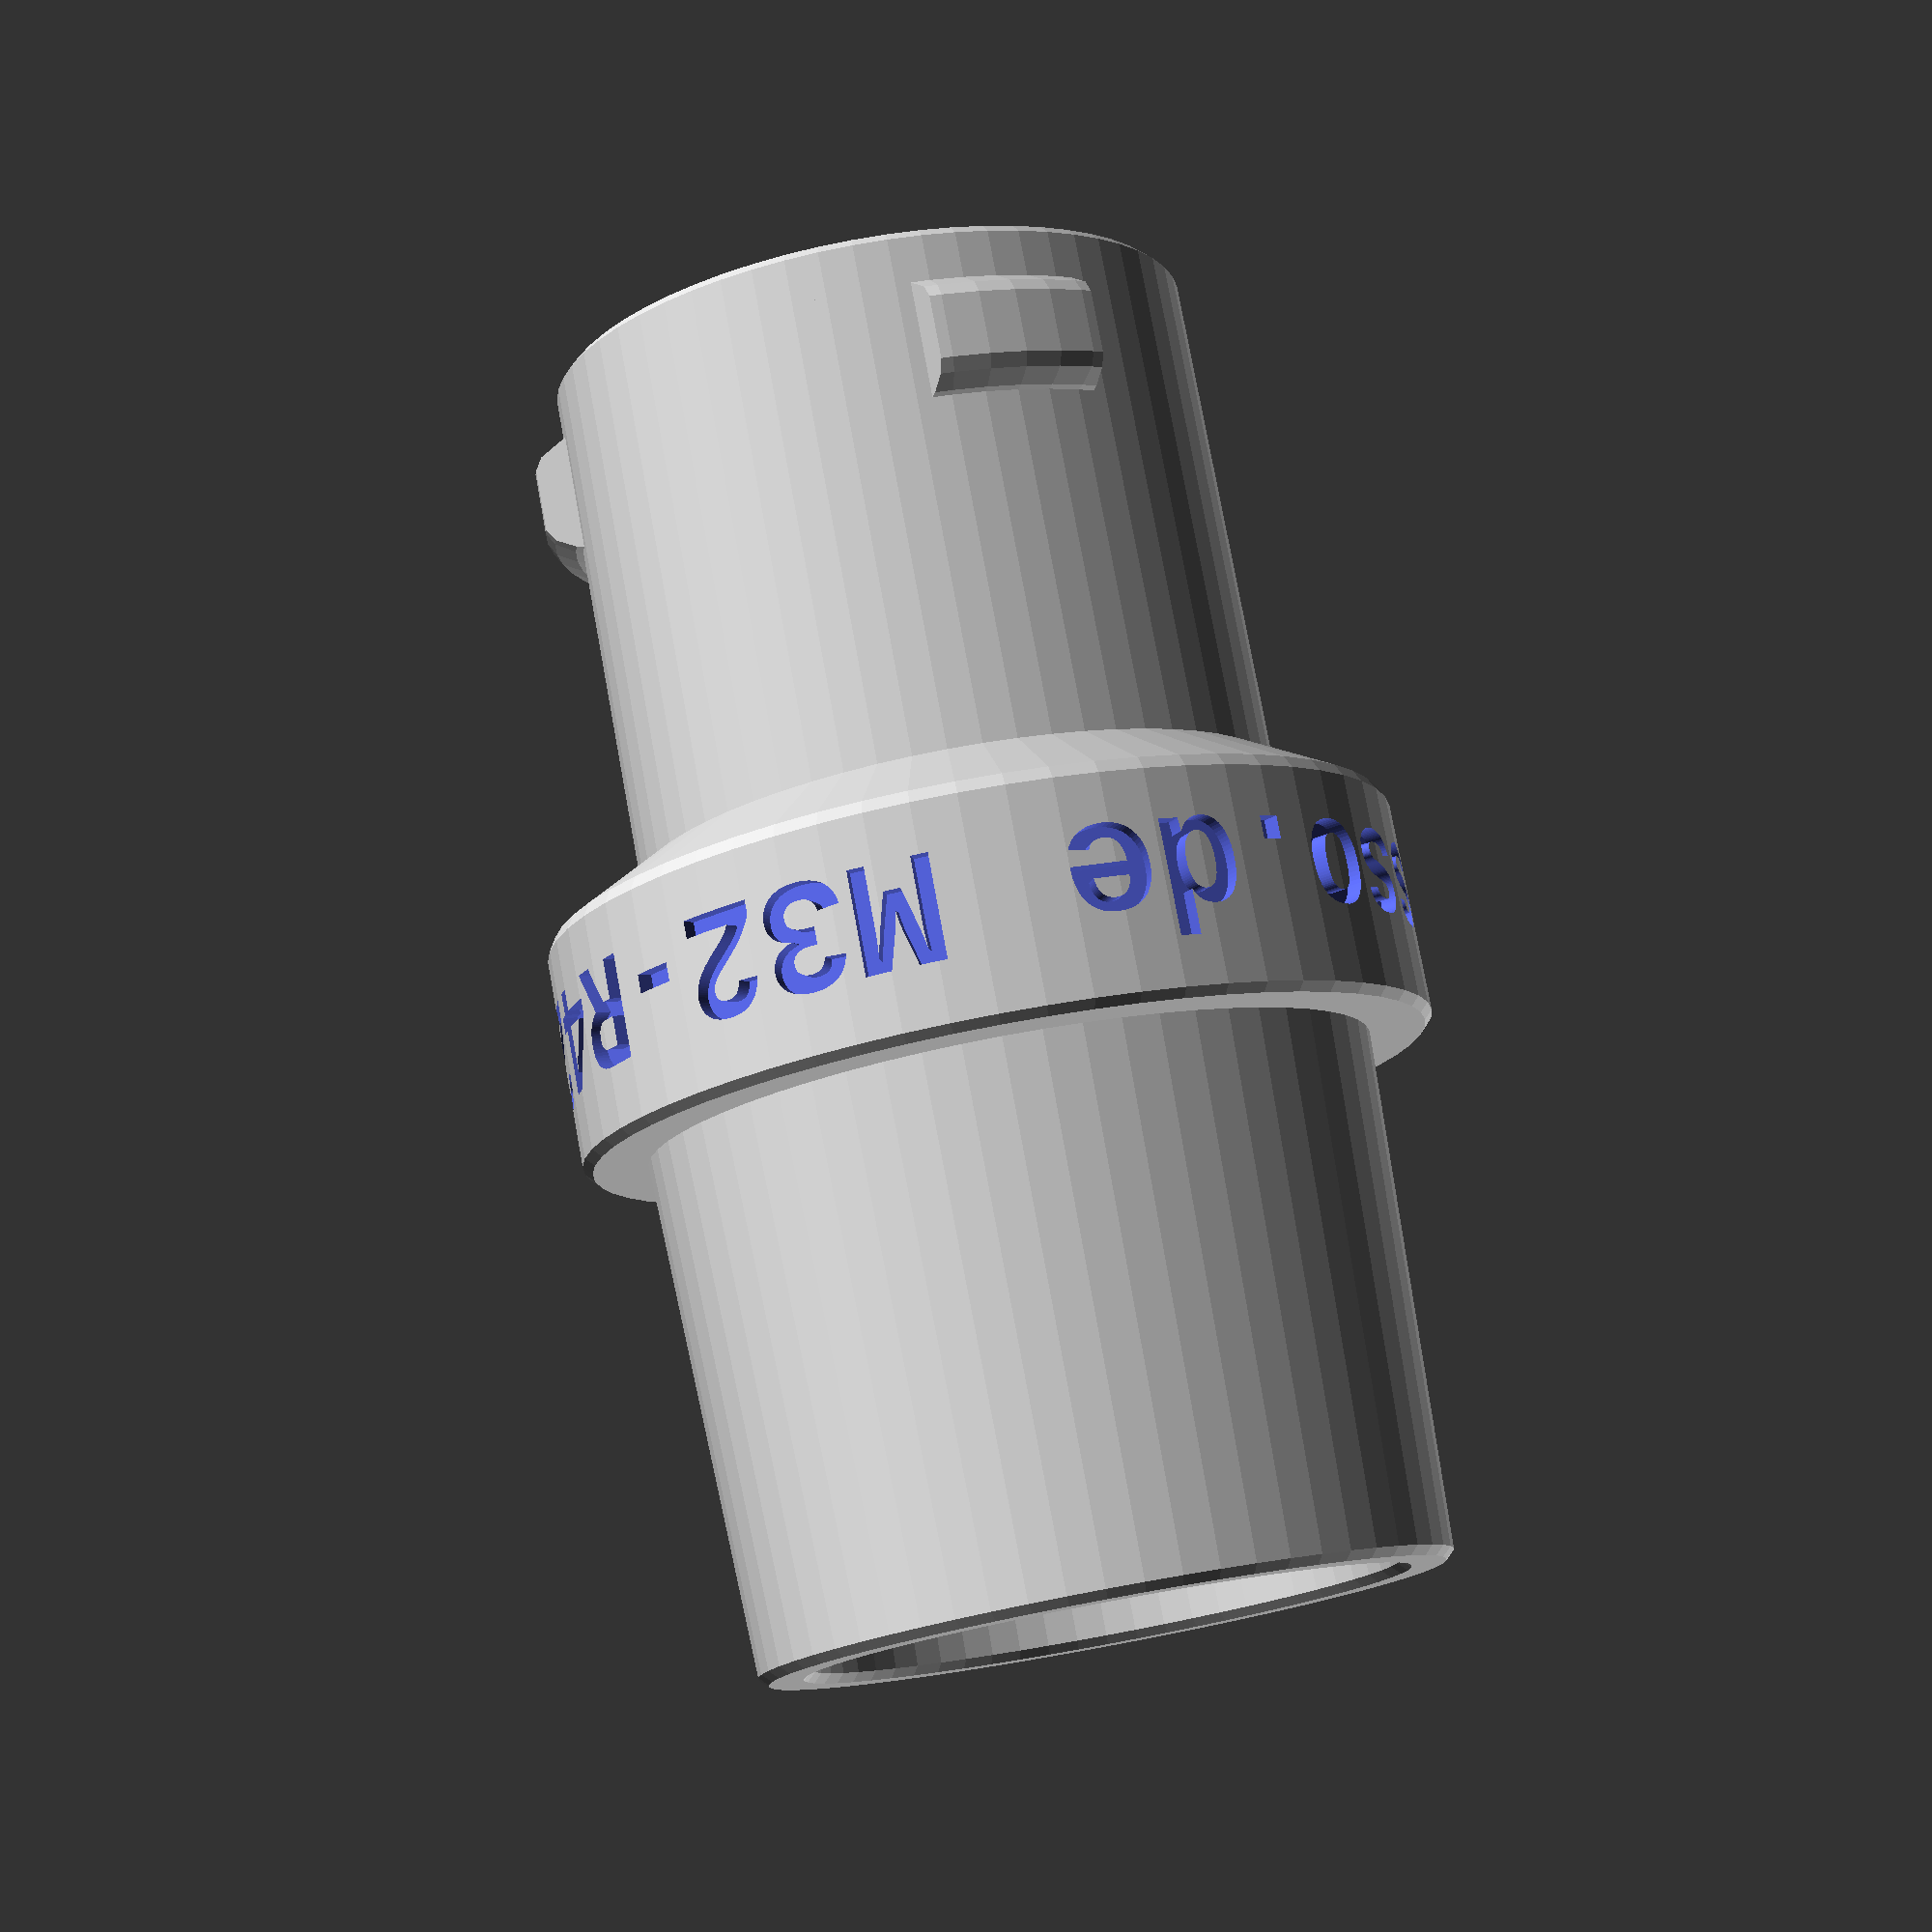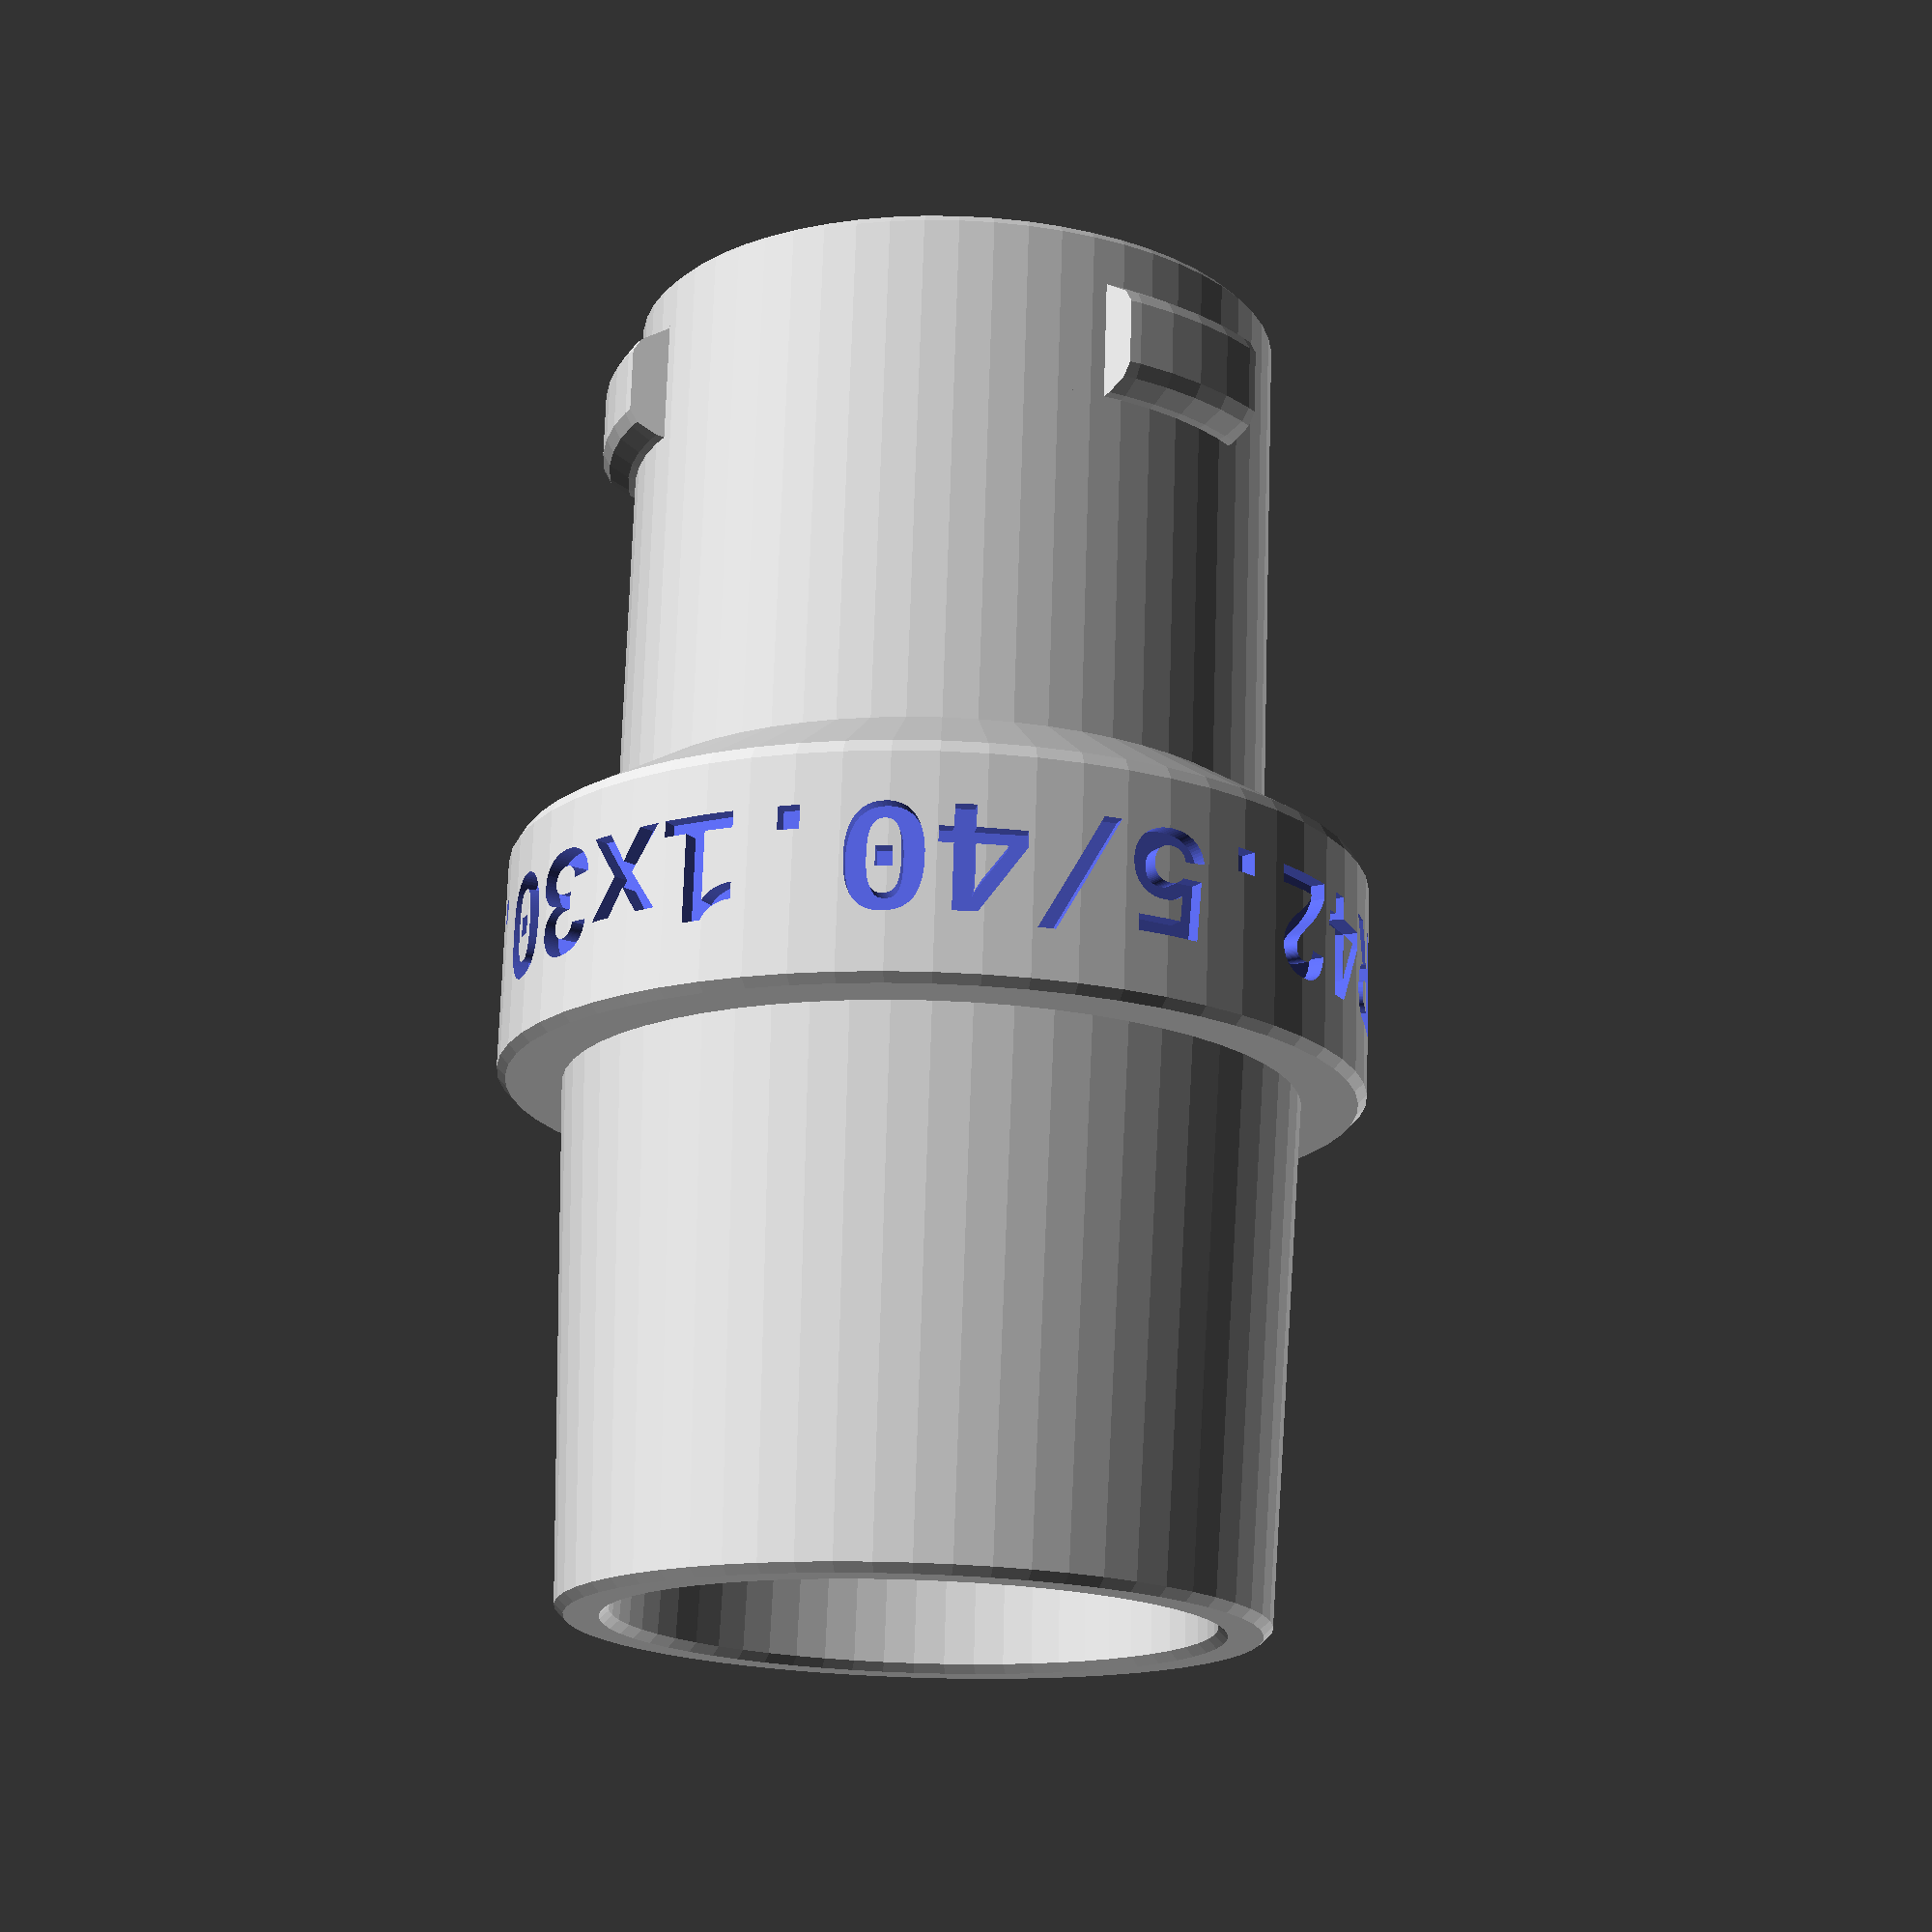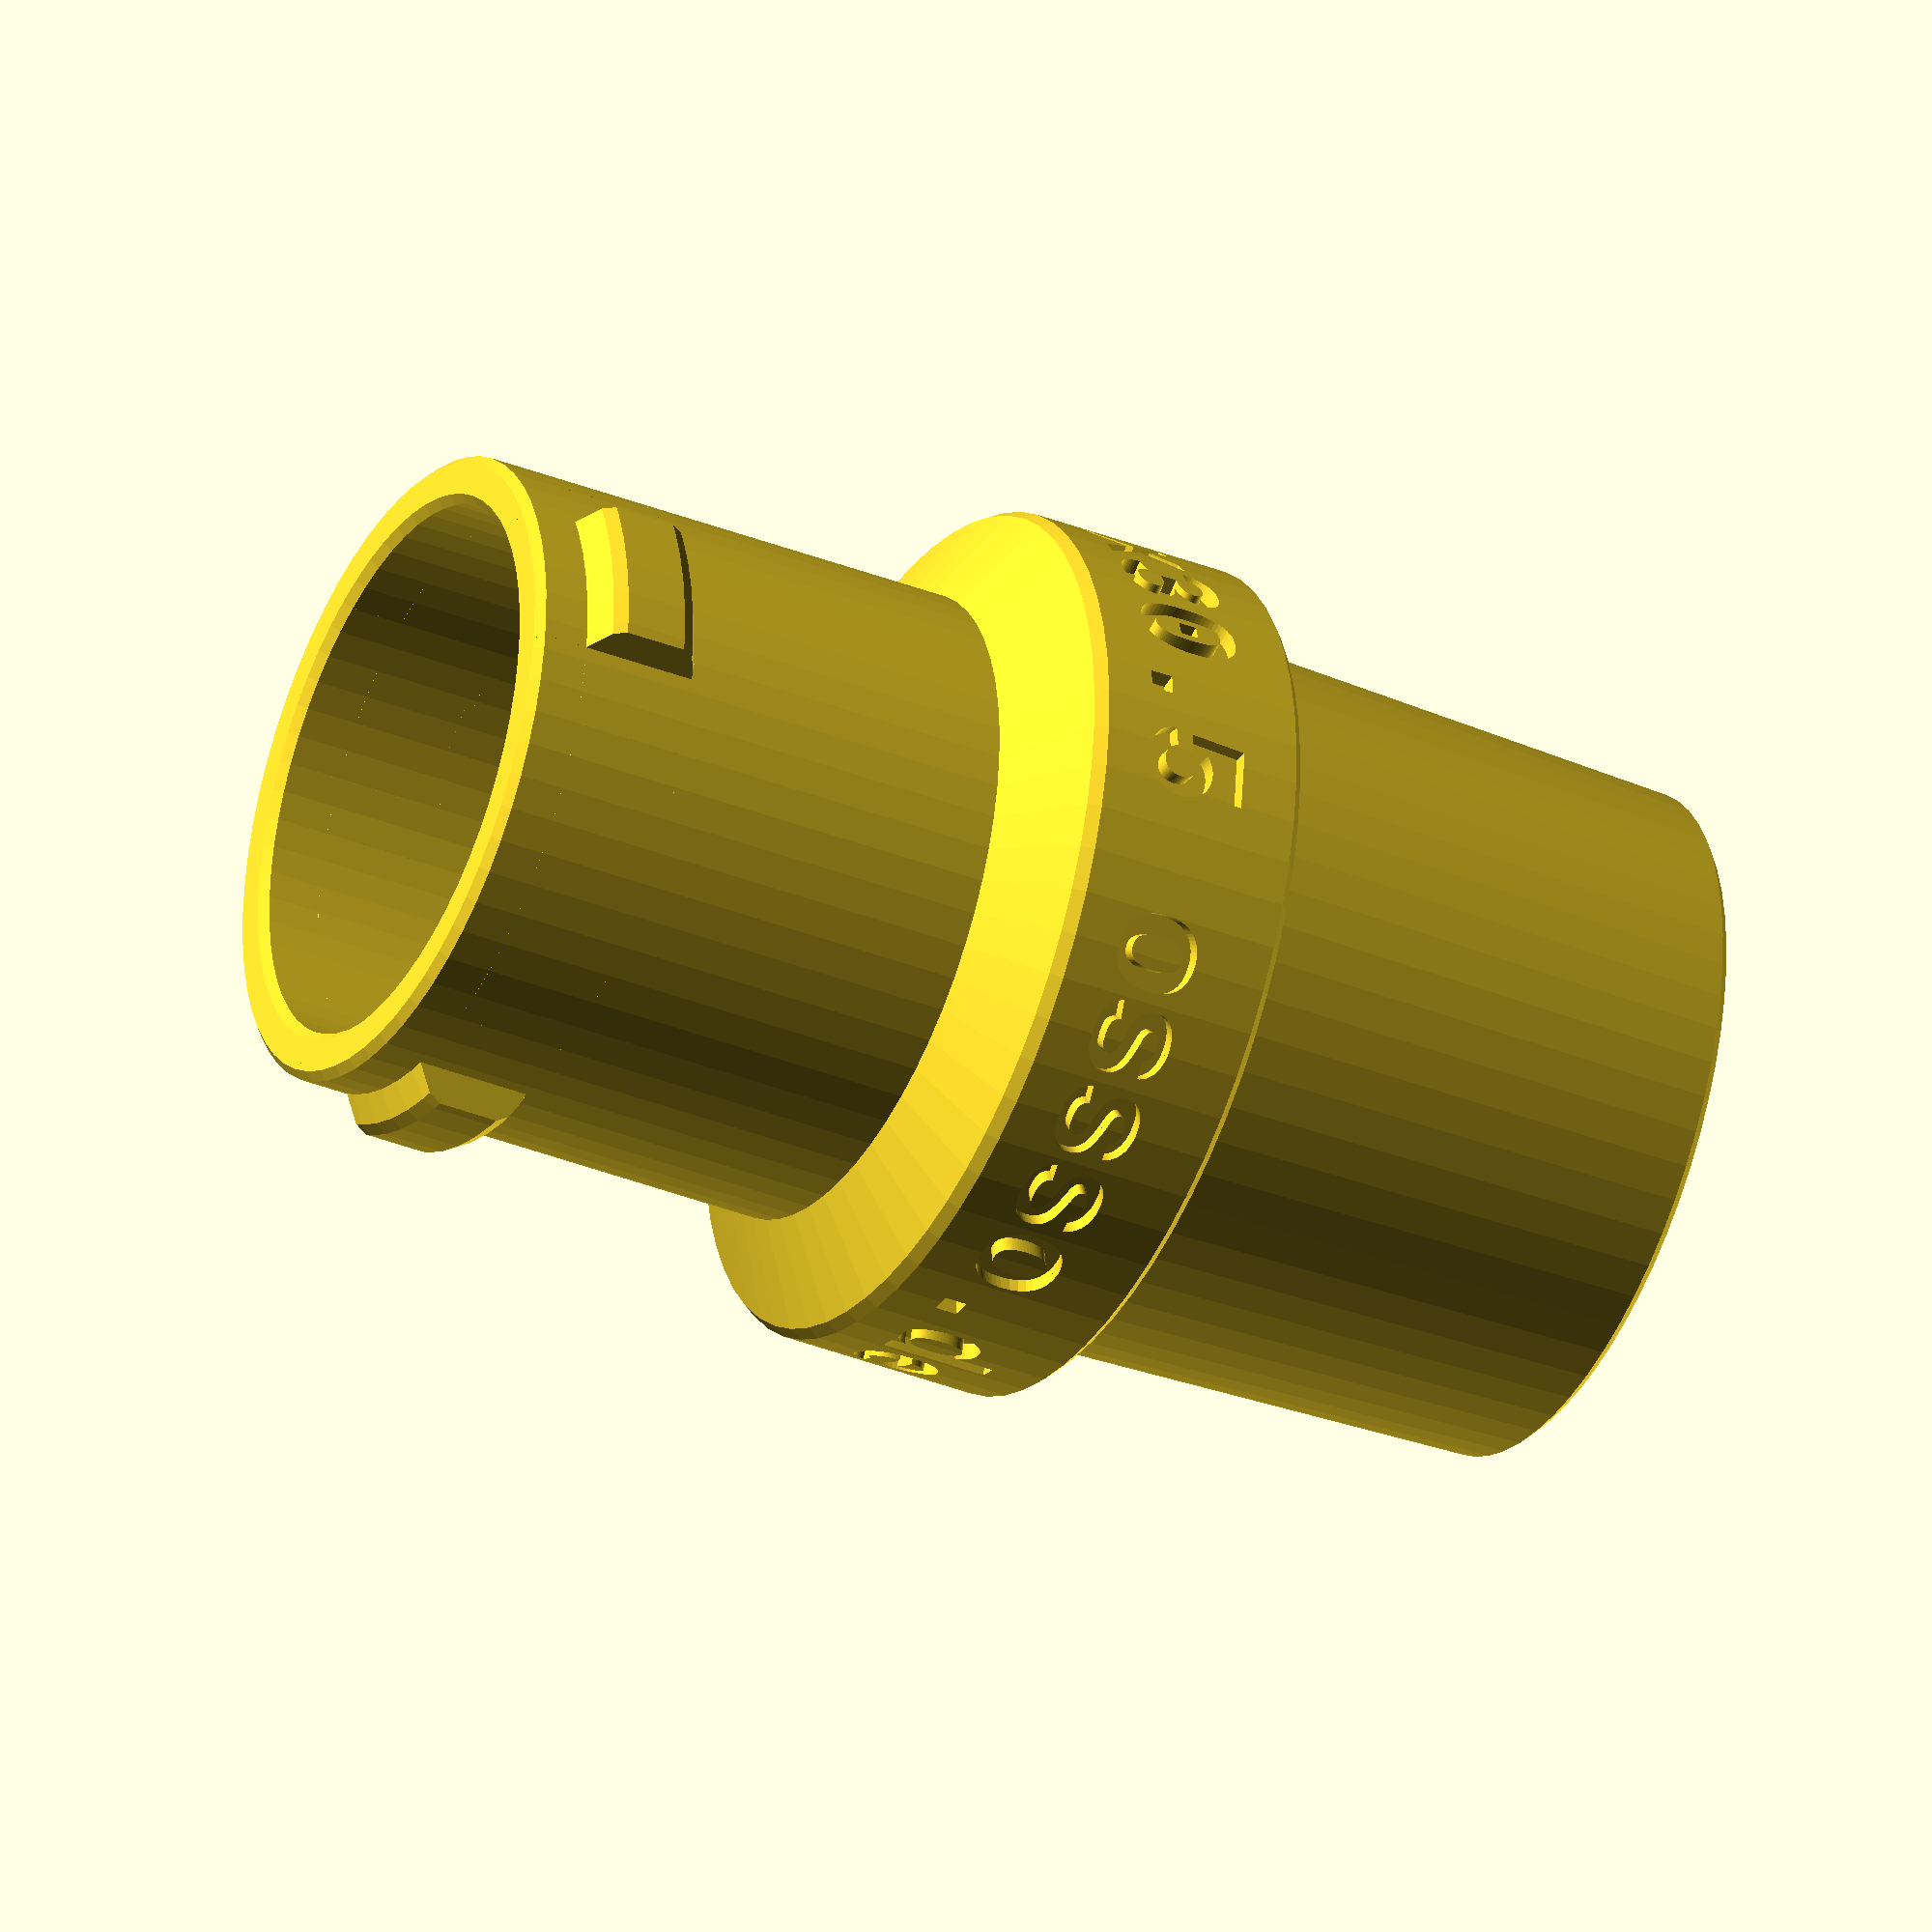
<openscad>
// diameter at the middle of adapter
d1 = 42.5;
// diameter at the end of adapter
d2 = 40.1;
// length of the adapter
length = 30.5;

/* [Hidden] */
nominal_diameter = 32.0;
fitting_length = 30.0;
wall_thickness = 3.0;

nameplate_diameter = 50.0;
nameplate_length = 17.0;
text_front = str("M32-R", d1, "/", d2, "x", length);
text_back = "ossso.de";
text_heigth = 6.5;
text_font = "Liberation Mono:style=Bold";
text_width = text_heigth * 0.82; // ~measured

nose_thickness = 2.0;
nose_width = 10.0;
nose_length = 7.0;
nose_offset = 3.2;

tolerance = 0.2;
radii = 1.0;
chamfer = 1;
overhang = 60.0;

$fn = 60;

x0 = nominal_diameter / 2;
x1 = x0 + wall_thickness - tolerance / 2;
x2 = x1;
x3 = nameplate_diameter / 2;
x4 = x3;
x5 = d2 > d1 ? d2 / 2 + wall_thickness : d1 / 2;
x6 = x5;
x7 = d2 > d1 ? x5 : d2 / 2;
x8 = d2 / 2 - (d2 <= d1 ? wall_thickness : 0);
x9t = d1 / 2 - (d2 <= d1 ? wall_thickness : 0);
x9 = d2 <= d1 && x9t > x0 ? x0 : x9t;
x10 = x0;

y0 = 0;
y1 = y0;
y2 = y0 + fitting_length + tolerance;
y3 = y2 + (x3 - x2) / tan(overhang);
y4 = y0 + fitting_length + nameplate_length;
y5 = x5 > x4 ? (y4 + (x5 - x4) / tan(overhang)) : y4;
y6 = x5 > x4 ? (y5 + wall_thickness / tan(overhang)) : y5;
y7 = y6 + length;
y8 = y7;
y9 = y6;
y10 = y9 - abs((x9 - x10) / tan(overhang));

adapter();

module
adapter()
{
    difference()
    {
        profile();

        nameplate(text = text_front);
        nameplate(text = text_back, eastwest = 180);
    }

    for (i = [1:3])
        rotate([ 0, 0, i * 120 ]) nose();
}

module
profile()
{
    points = [[x0, y0],
              [x1, y1],
              [x2, y2],
              [x3, y3],
              [x4, y4],
              [x5, y5],
              [x6, y6],
              [x7, y7],
              [x8, y8],
              [x9, y9],
              [x10, y10]];

    rotate_extrude() c_polygon(points = points, chamfer = chamfer);
}

module
nose()
{
    dy = nose_thickness / tan(overhang);

    nx0 = x0;
    nx1 = x1;
    nx2 = nx1 + nose_thickness;
    nx3 = nx2;
    nx4 = nx1;
    nx5 = nx0;

    ny0 = nose_offset;
    ny1 = ny0;
    ny2 = ny1 + dy;

    ny5 = ny0 + nose_length;
    ny4 = ny5;
    ny3 = ny4 - dy;

    points = [[nx0, ny0],
              [nx1, ny1],
              [nx2, ny2],
              [nx3, ny3],
              [nx4, ny4],
              [nx5, ny5]];

    intersection()
    {

        rotate_extrude(angle = 180)
            c_polygon(points = points, chamfer = chamfer);

        translate([ 0, nx2 / 2 ]) linear_extrude(ny5)
            square([ nose_width, nx2 ], center = true);
    }
}

module
c_polygon(points = [], chamfer = 1)
{
    extended_points = [ for (i = points) i, points[0], points[1] ];

    difference()
    {

        polygon(points = points);

        for (i = [1:len(points)]) {
            v01 = extended_points[i] - extended_points[i - 1];
            v12 = extended_points[i + 1] - extended_points[i];
            l01 = sqrt(v01[0] ^ 2 + v01[1] ^ 2);
            l12 = sqrt(v12[0] ^ 2 + v12[1] ^ 2);

            if (l01 >= chamfer * 2 && l12 >= chamfer * 2) {
                atan01 = 90 - atan2(v01[0], v01[1]);
                d01 = atan01 < 0 ? 360 + atan01 : atan01;

                atan12 = 90 - atan2(v12[0], v12[1]);
                d12 = atan12 <= 0 ? 360 + atan12 : atan12;

                angle = (d12 - d01) / 2;

                if (angle > 0 && d01 + angle > 30) {
                    translate(extended_points[i]) rotate(d01 + angle) square(
                        chamfer * [ cos(angle), sin(angle) ], center = true);
                }
            }
        }
    }
}

module
nameplate(text = "", eastwest = 0)
{
    //  inspired by
    //  https://www.openscad.info/index.php/2020/07/02/cylindrical-text-the-easy-way/
    RADIUS = x3;
    chars = len(text);
    ARC_ANGLE = 180 * chars * text_width / RADIUS / PI;

    for (i = [0:1:chars]) {
        rotate([ 0, 0, eastwest + i * ARC_ANGLE / chars - ARC_ANGLE / 2 ])
        {
            translate([ RADIUS - 1, 0, (y3 + y4 - text_heigth) / 2 ])
                rotate([ 90, 0, 90 ]) linear_extrude(1) text(text[i],
                                                             size = text_heigth,
                                                             halign = "center",
                                                             font = text_font);
        }
    }}
</openscad>
<views>
elev=101.9 azim=322.3 roll=190.4 proj=p view=wireframe
elev=286.2 azim=282.5 roll=1.8 proj=p view=wireframe
elev=215.8 azim=98.2 roll=297.5 proj=o view=wireframe
</views>
